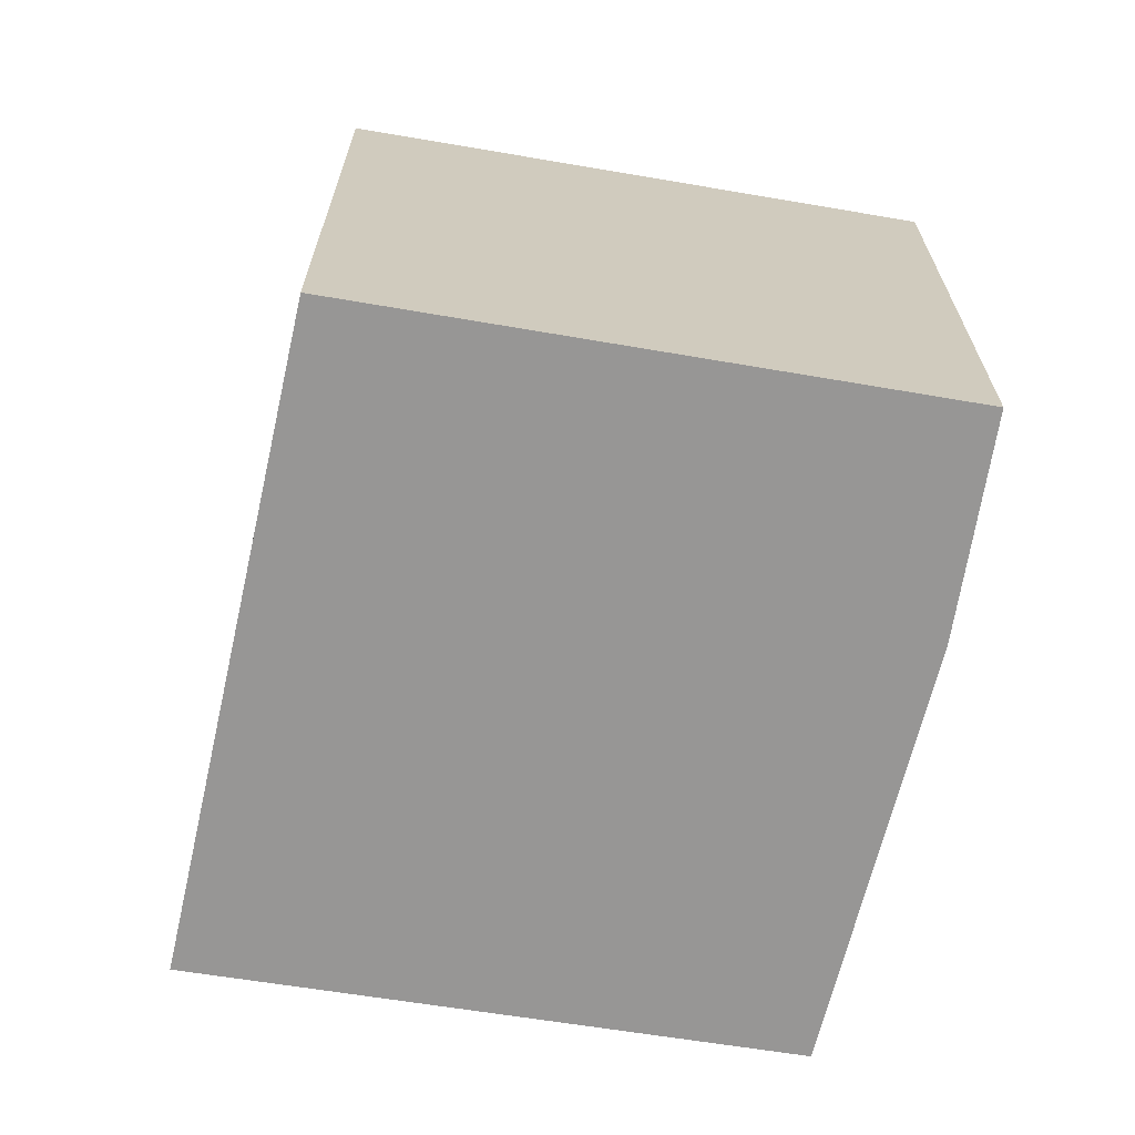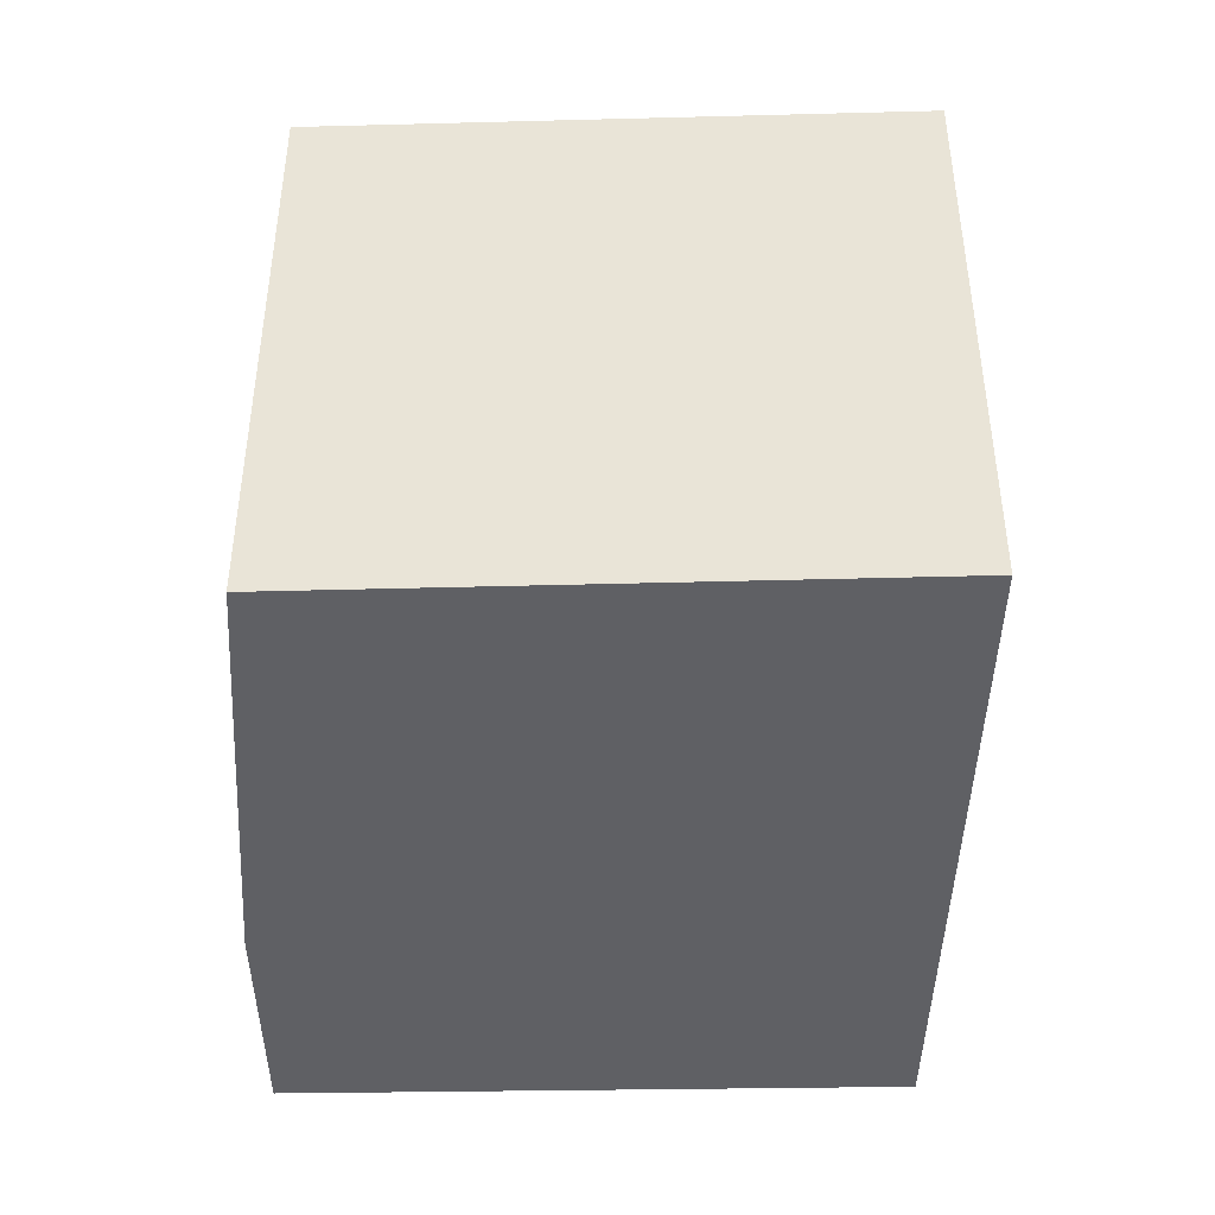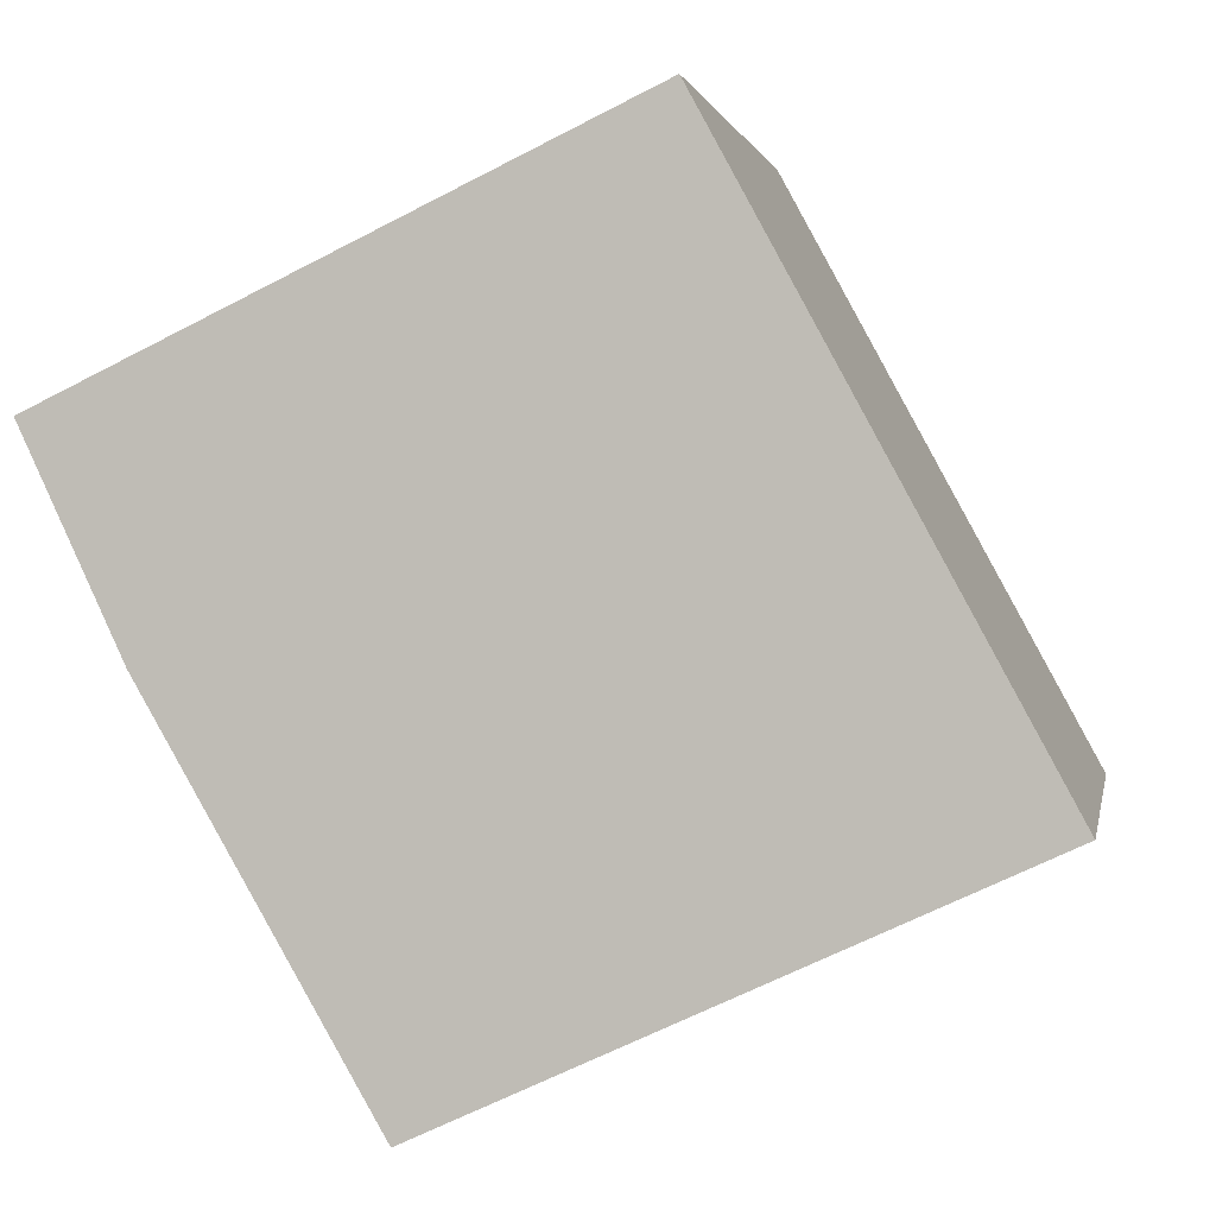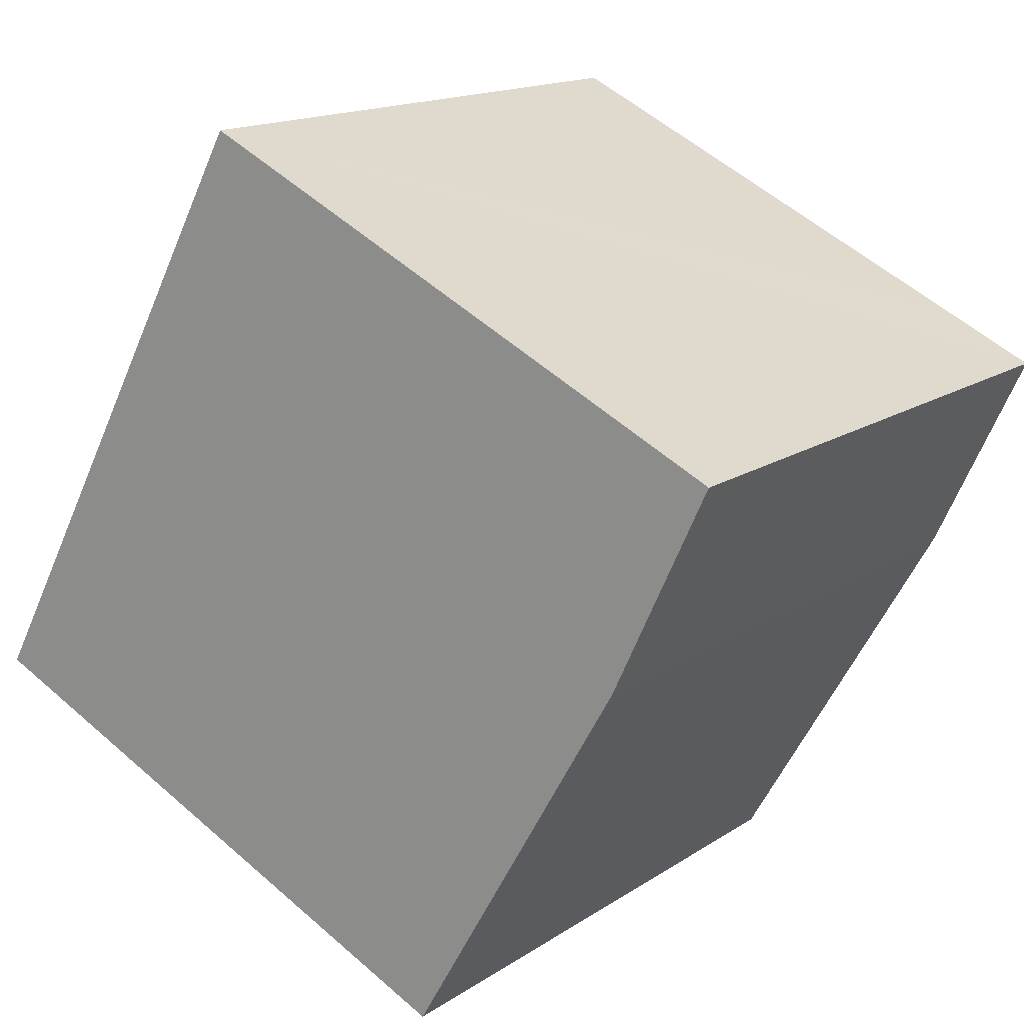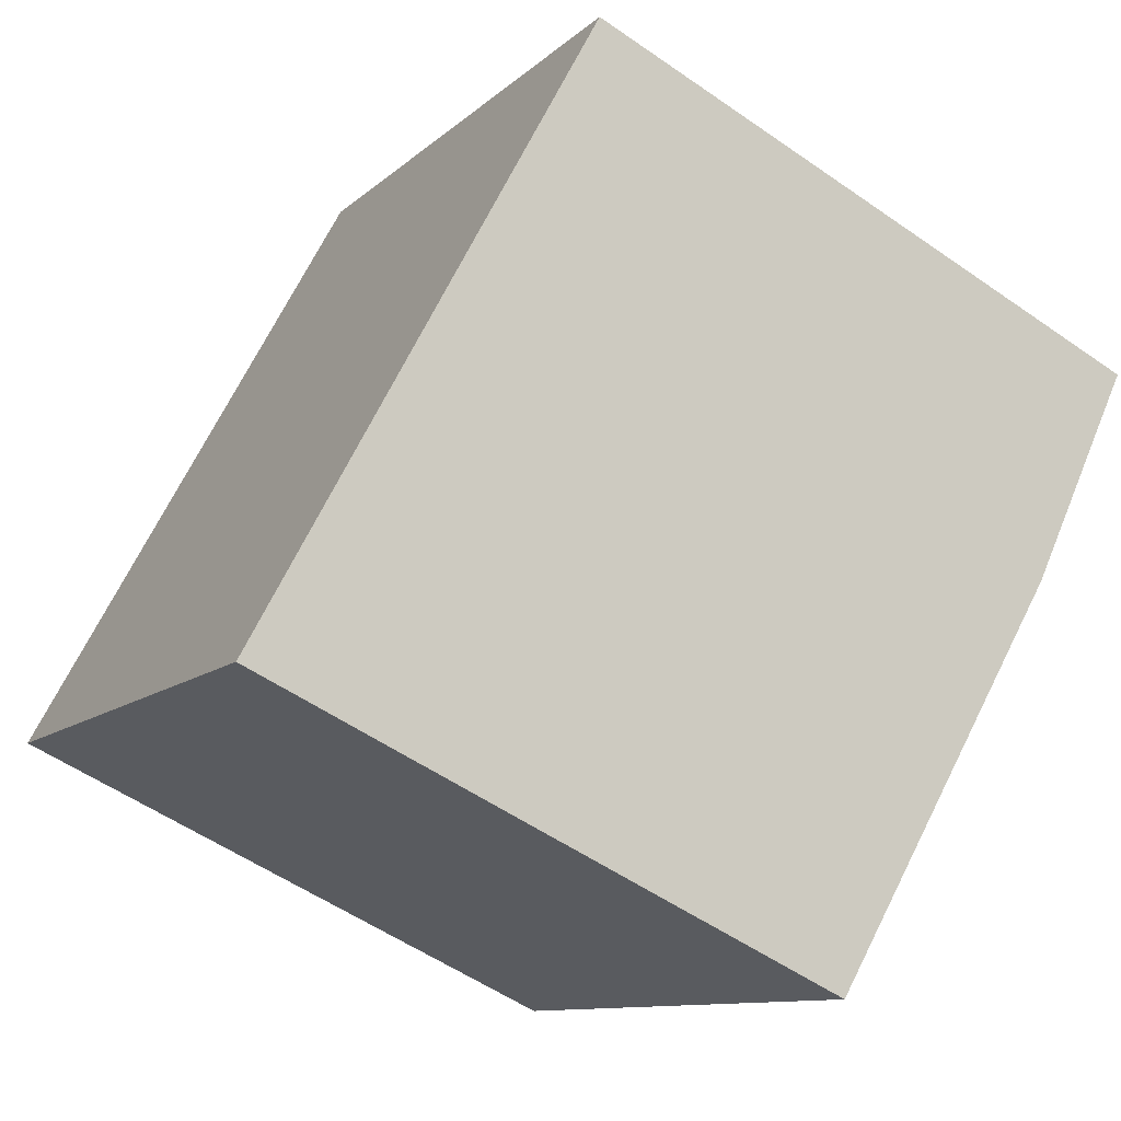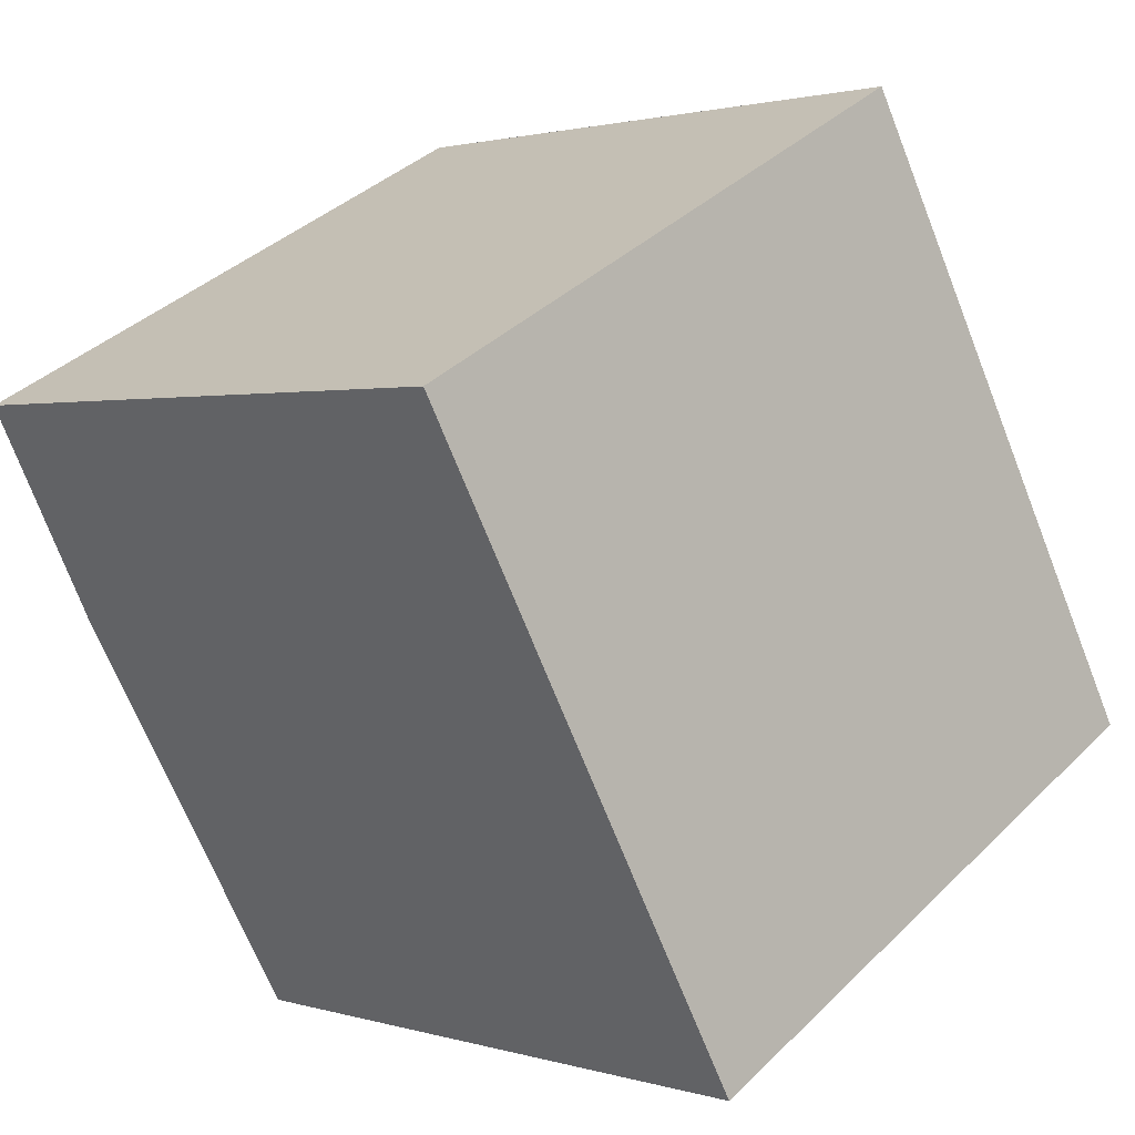
<metadata>
{"format":"obj","ext":"obj","renderer":"f3d","projection":"perspective","resolution":1024,"background":"white","views":[{"elev":-67.8,"azim":15.9,"up":"+Y"},{"elev":-45.2,"azim":-153.4,"up":"+Y"},{"elev":1.5,"azim":-169.7,"up":"+Z"},{"elev":15.5,"azim":36.3,"up":"+Z"},{"elev":-10.4,"azim":-25.9,"up":"+Z"},{"elev":38.3,"azim":-140.4,"up":"+Z"}]}
</metadata>
<code>
v  0 2.942 1.801e-16
v  3.661 2.942 0.586
v  2.624 2.942 -1.216
v  4.114 2.942 1.558
v  1.301 2.942 2.39
v  3.657 2.942 1.777
v  1.523 2.942 2.798
v  1.523 -1.713e-16 2.798
v  4.114 -9.54e-17 1.558
v  3.657 -1.088e-16 1.777
v  3.661 -3.588e-17 0.586
v  2.624 7.446e-17 -1.216
v  0 0 0
v  1.301 -1.463e-16 2.39
g defaultobject
f 1 2 3
f 2 1 4
f 4 1 5
f 4 5 6
f 6 5 7
f 8 6 7
f 6 8 4
f 4 8 9
f 9 8 10
f 9 2 4
f 2 9 11
f 11 3 2
f 3 11 12
f 12 1 3
f 1 12 13
f 5 8 7
f 8 5 1
f 8 1 14
f 14 1 13
f 11 13 12
f 13 11 14
f 14 11 9
f 14 9 10
f 14 10 8

</code>
